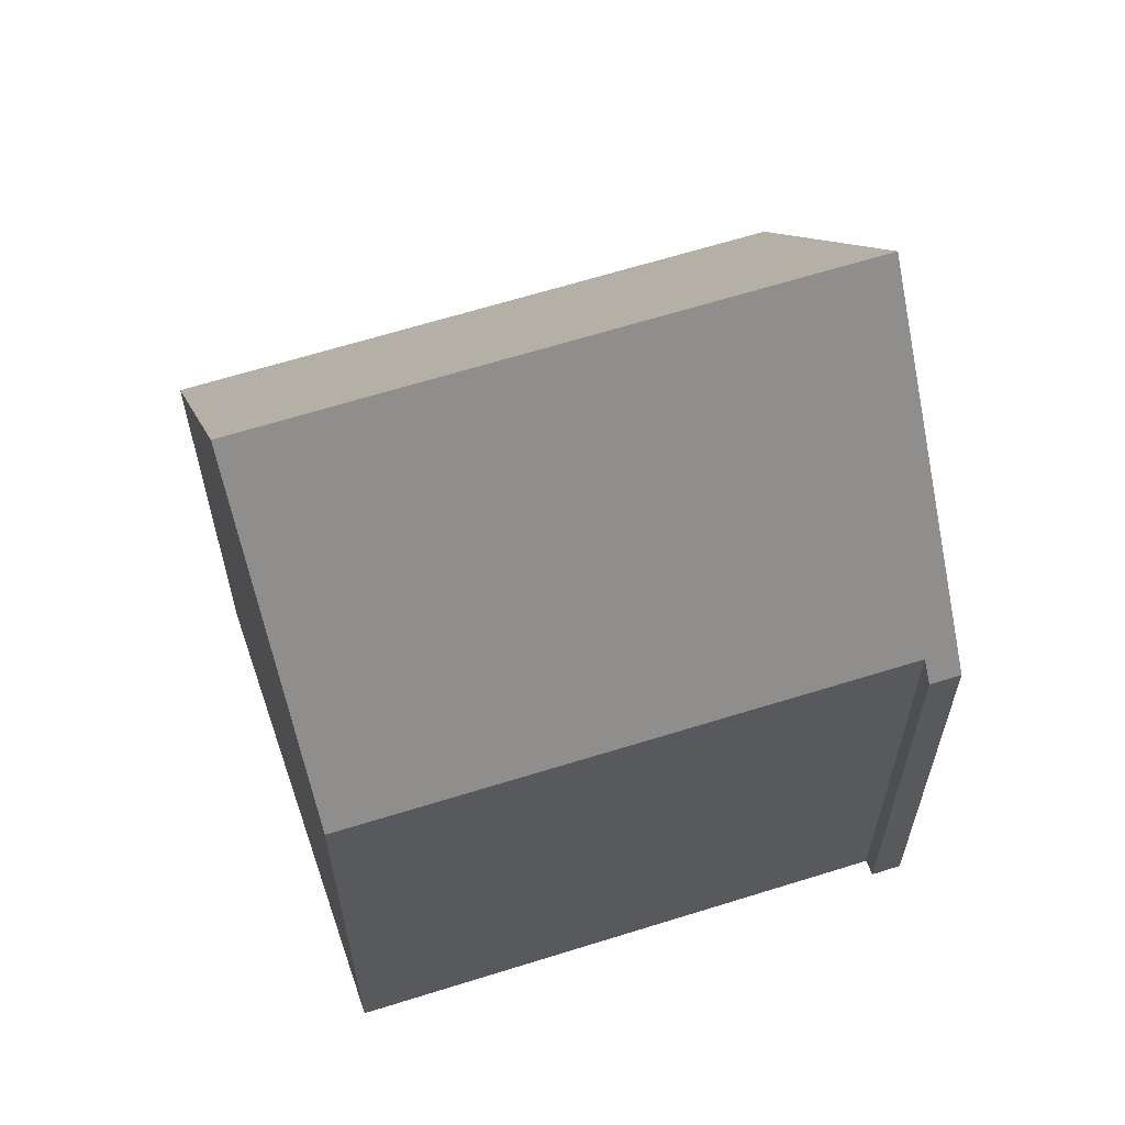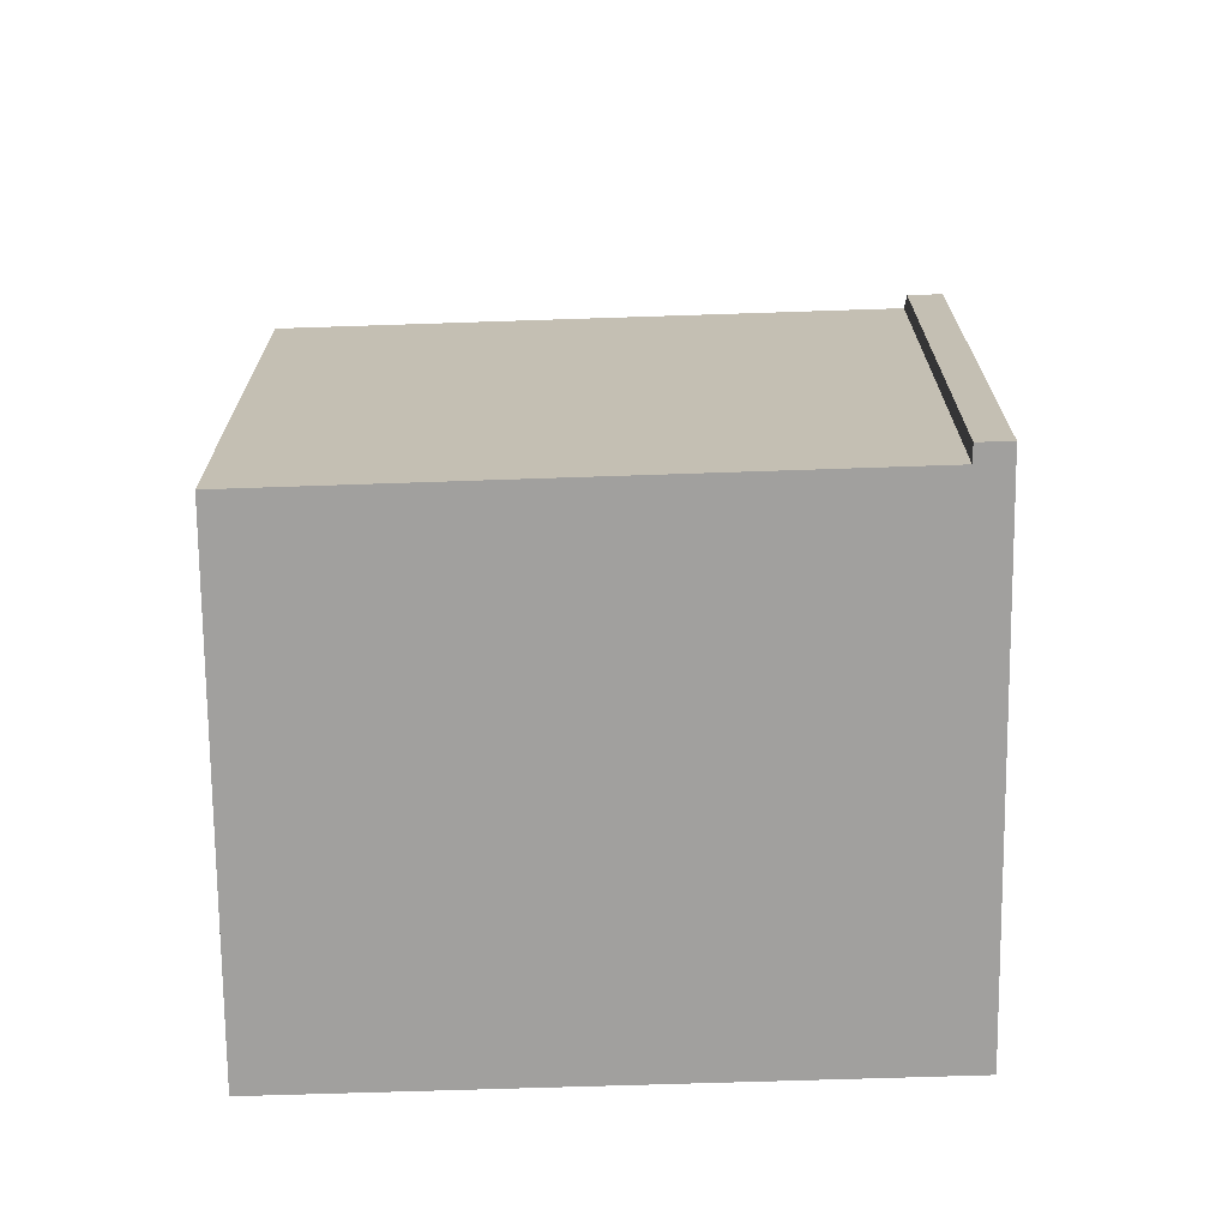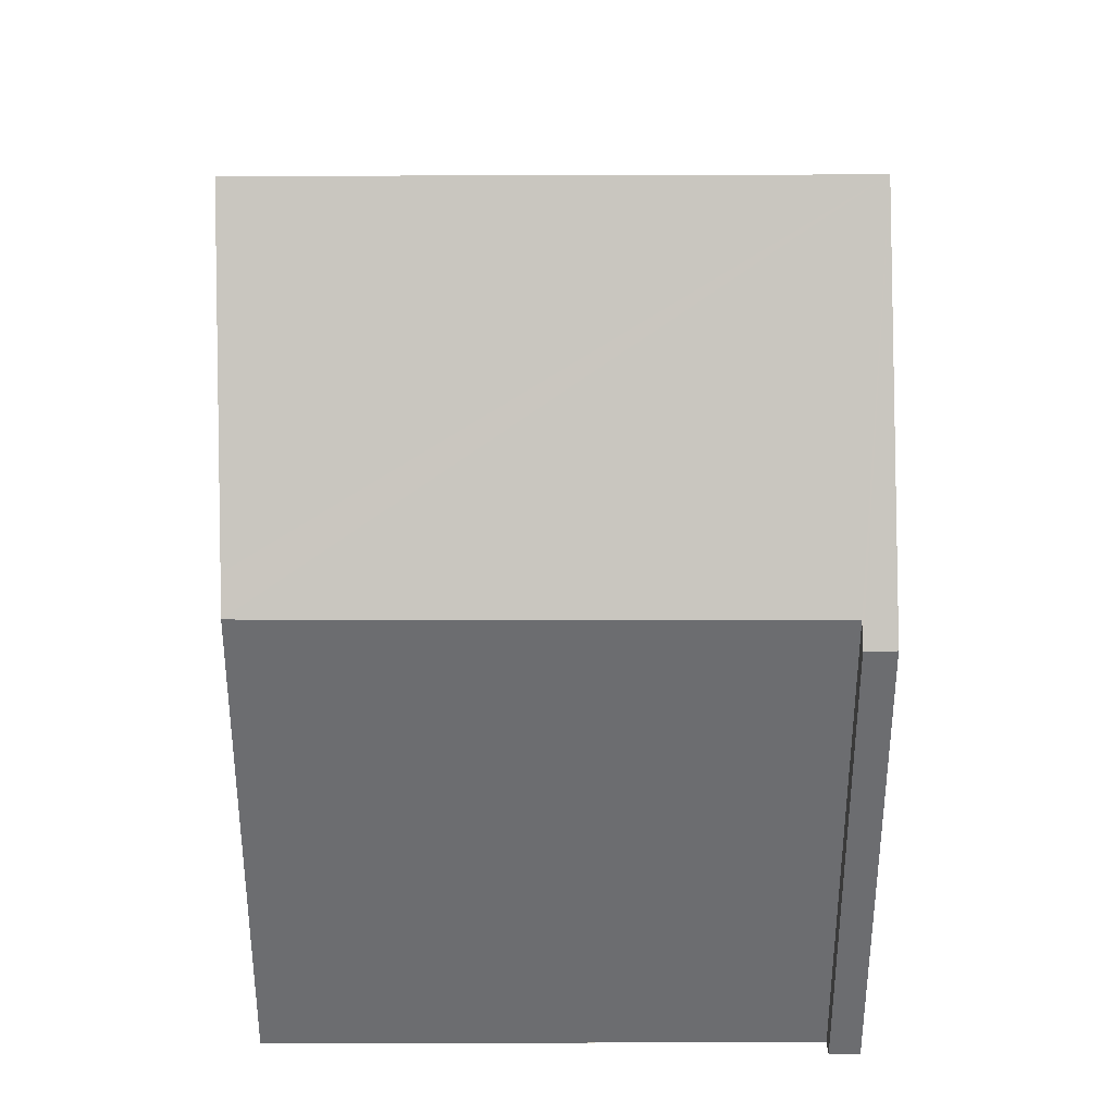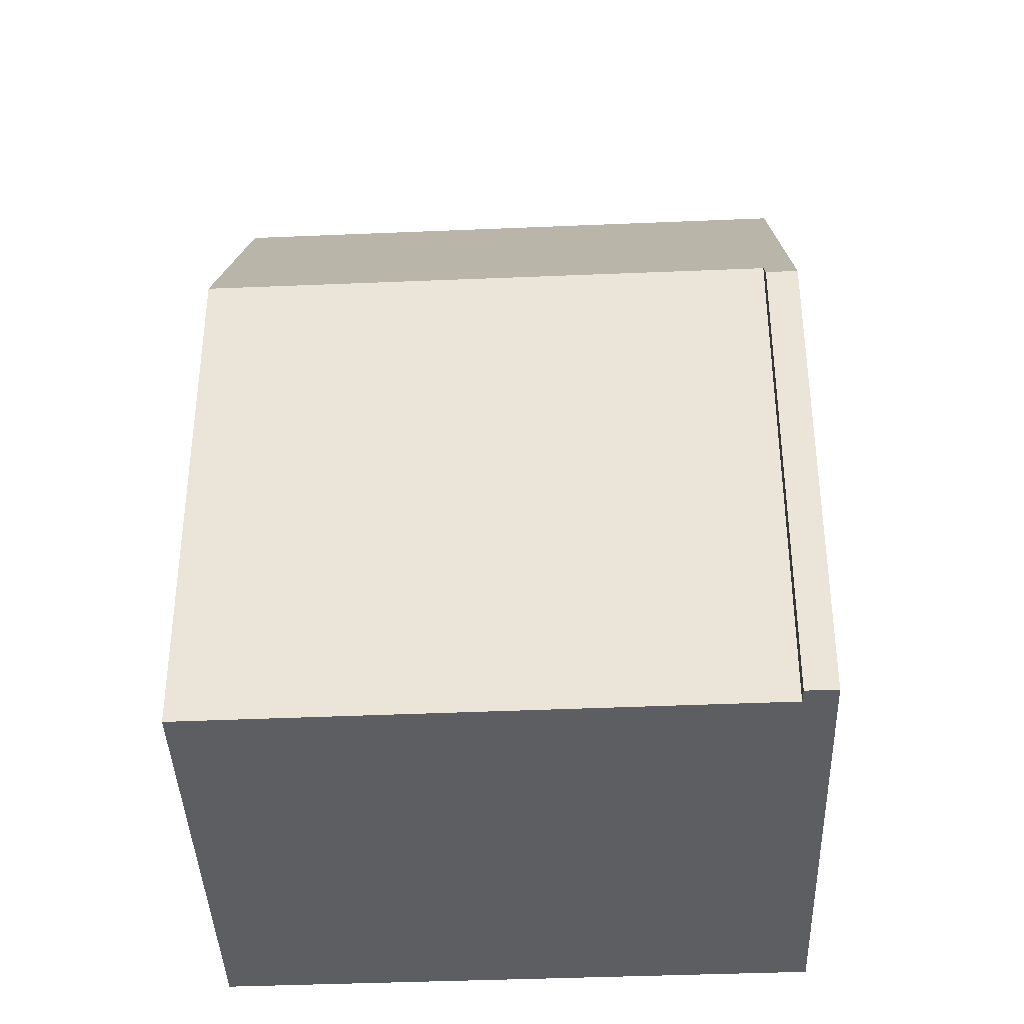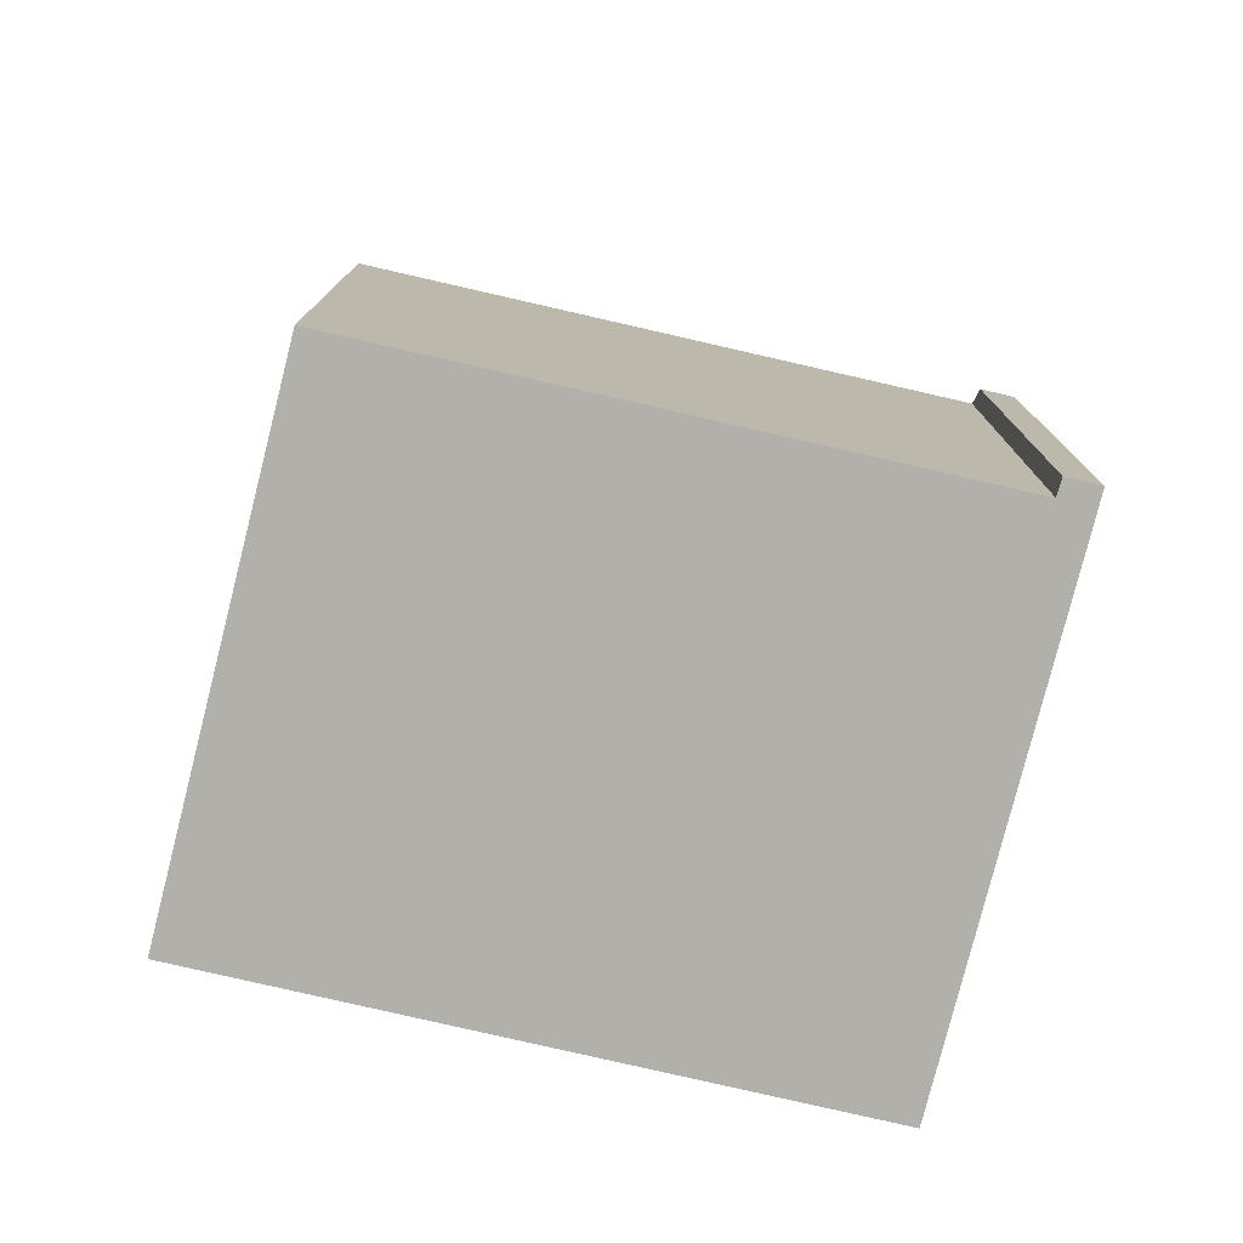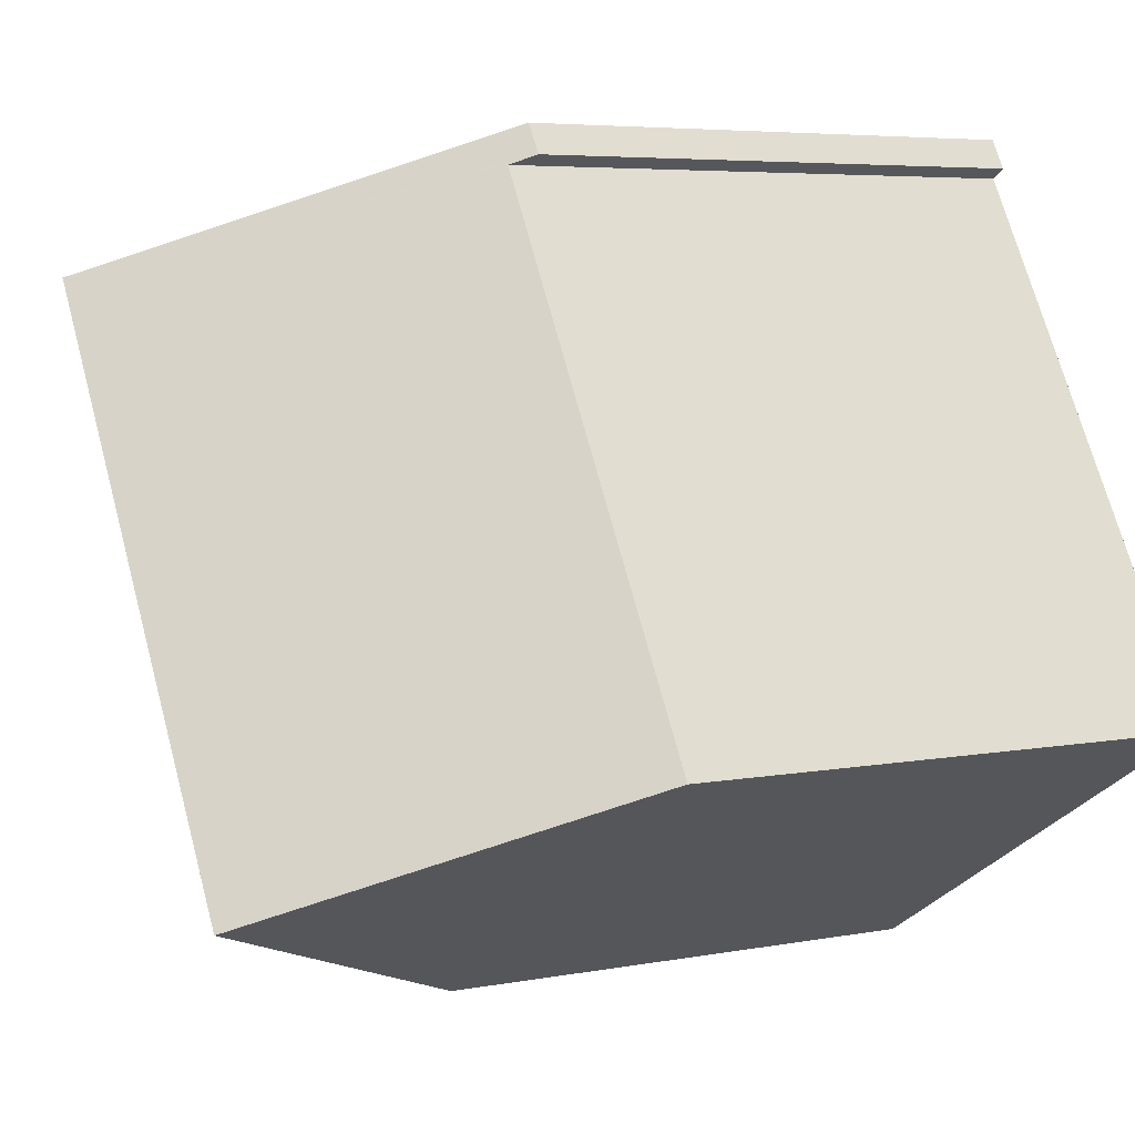
<metadata>
{"format":"obj","ext":"obj","renderer":"f3d","projection":"perspective","resolution":1024,"background":"white","views":[{"elev":63.6,"azim":-77.9,"up":"+Y"},{"elev":-71.8,"azim":-58.4,"up":"+Y"},{"elev":36.0,"azim":-60.5,"up":"+Y"},{"elev":-38.9,"azim":-57.1,"up":"+Y"},{"elev":-78.4,"azim":-73.2,"up":"+Y"},{"elev":5.2,"azim":-121.5,"up":"+Z"}]}
</metadata>
<code>
v  16.13 11.44 5.959
v  4.561 18.97 -2.745
v  11.23 18.97 8.899
v  13.25 11.44 0.923
v  12.4 11.44 -0.544
v  9.455 11.44 -5.691
v  2.76 16.2 -1.661
v  0.476 12.68 -0.286
v  0 11.95 7.319e-16
v  2.677 11.93 4.701
v  3.712 11.93 6.518
v  6.283 11.91 11.03
v  5.968 11.42 11.23
v  6.323 11.42 11.85
v  6.822 12.19 11.55
v  6.792 12.14 11.57
v  9.455 3.485e-16 -5.691
v  0 0 0
v  4.561 1.681e-16 -2.745
v  2.76 1.017e-16 -1.661
v  0.476 1.751e-17 -0.286
v  6.283 -6.755e-16 11.03
v  5.968 -6.877e-16 11.23
v  2.677 -2.879e-16 4.701
v  3.712 -3.991e-16 6.518
v  6.323 -7.254e-16 11.85
v  16.13 -3.649e-16 5.959
v  6.792 -7.082e-16 11.57
v  6.822 -7.071e-16 11.55
v  11.23 -5.449e-16 8.899
v  13.25 -5.652e-17 0.923
v  12.4 3.331e-17 -0.544
g defaultobject
f 1 2 3
f 2 1 4
f 2 4 5
f 2 5 6
f 7 3 2
f 3 7 8
f 3 8 9
f 3 9 10
f 3 10 11
f 3 11 12
f 3 12 13
f 3 13 14
f 3 14 15
f 15 14 16
f 6 7 2
f 7 6 17
f 7 17 8
f 8 17 9
f 9 17 18
f 18 17 19
f 18 19 20
f 18 20 21
f 22 13 12
f 13 22 23
f 18 10 9
f 10 18 11
f 11 18 12
f 12 18 22
f 22 18 24
f 22 24 25
f 13 26 14
f 26 13 23
f 15 1 3
f 1 15 16
f 1 16 14
f 1 14 26
f 1 26 27
f 27 26 28
f 27 28 29
f 27 29 30
f 5 17 6
f 17 5 4
f 17 4 1
f 17 1 31
f 31 1 27
f 17 31 32
f 23 28 26
f 28 23 29
f 29 23 30
f 30 23 22
f 30 22 25
f 30 25 27
f 27 25 31
f 31 25 24
f 31 24 18
f 31 18 32
f 32 18 21
f 32 21 19
f 32 19 17
f 19 21 20

</code>
